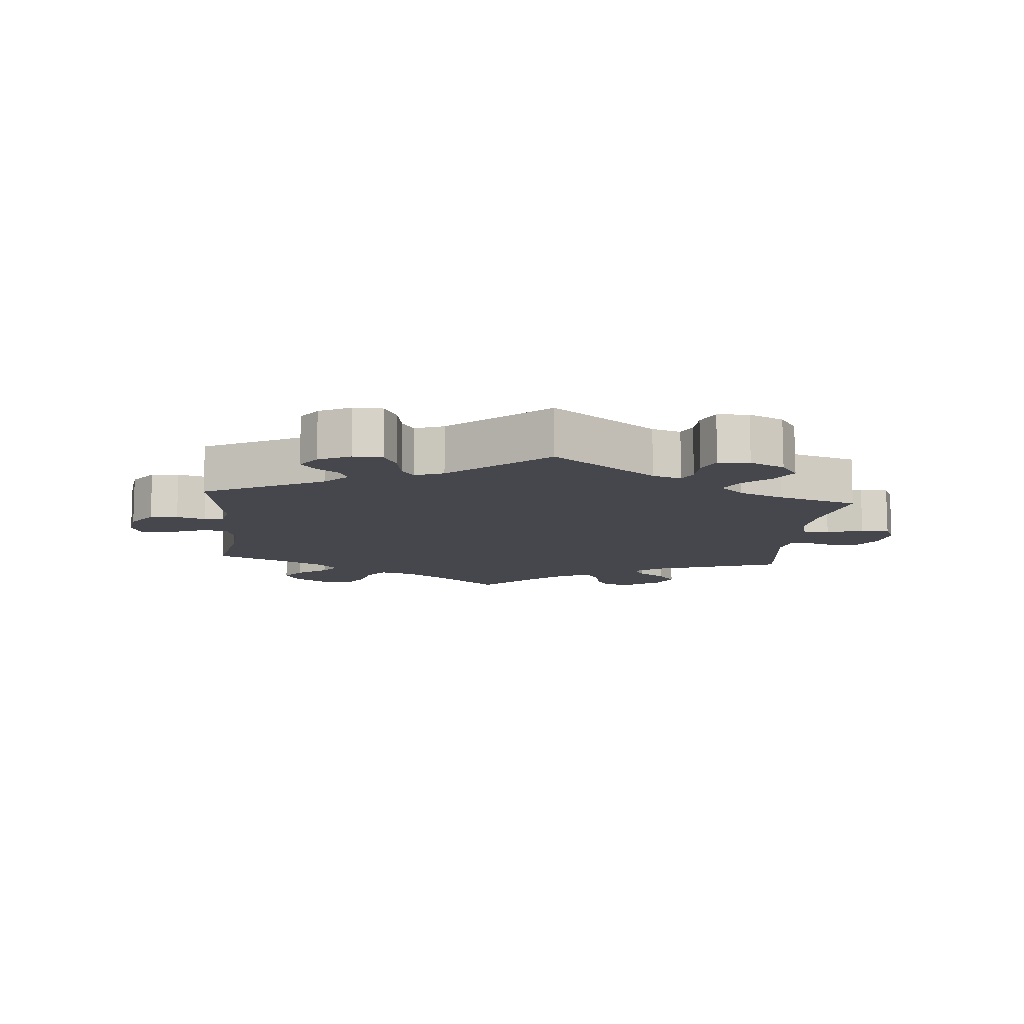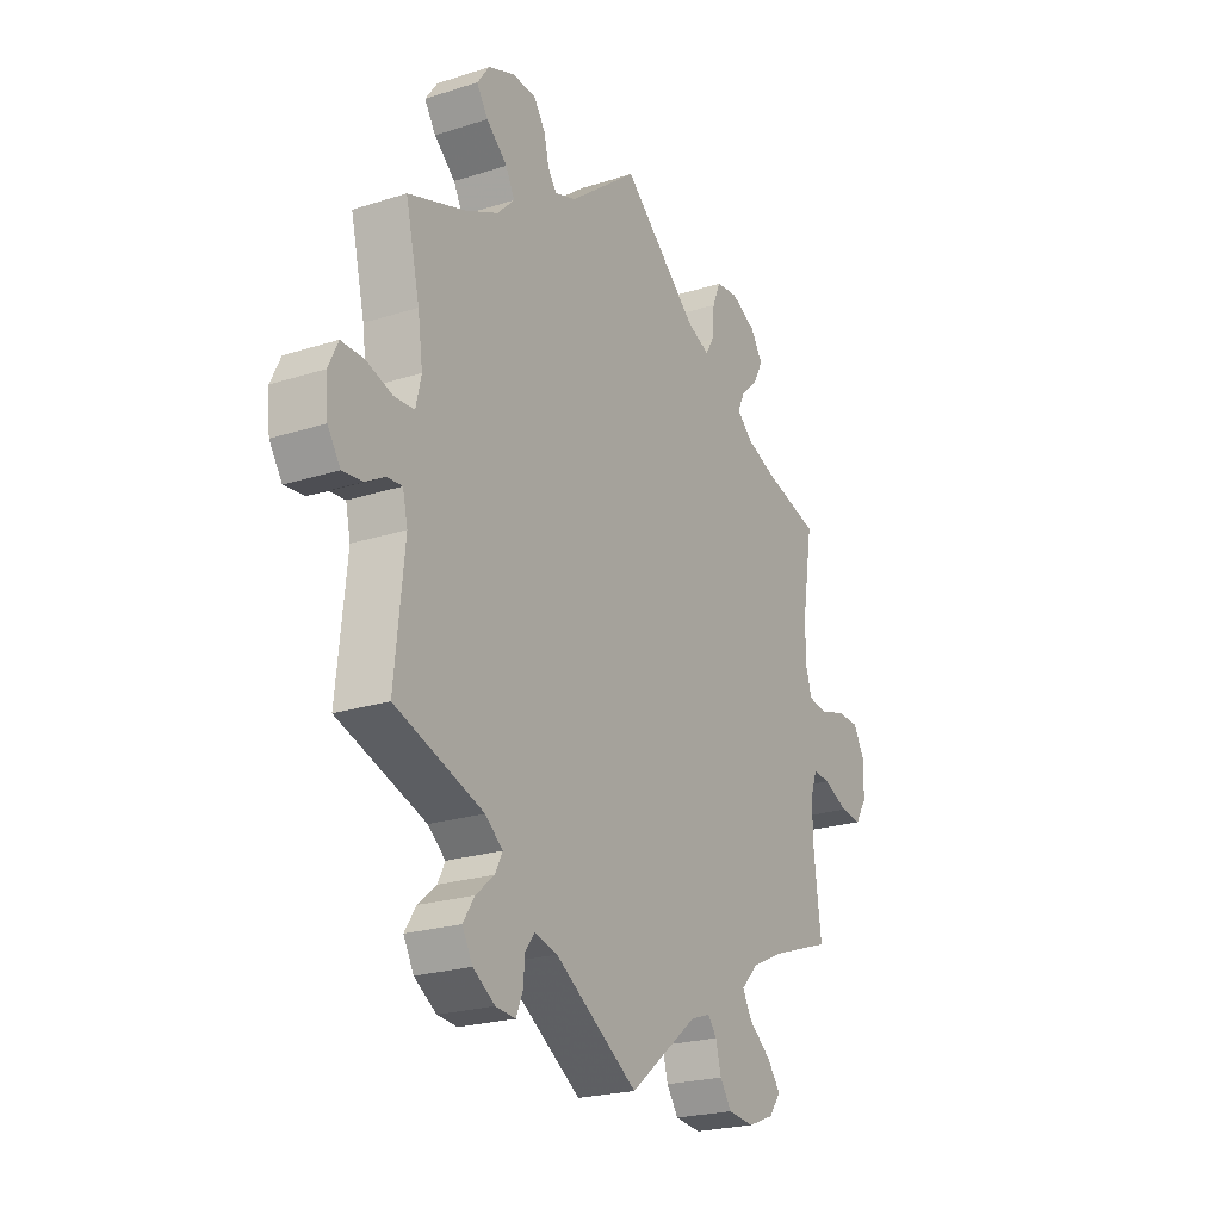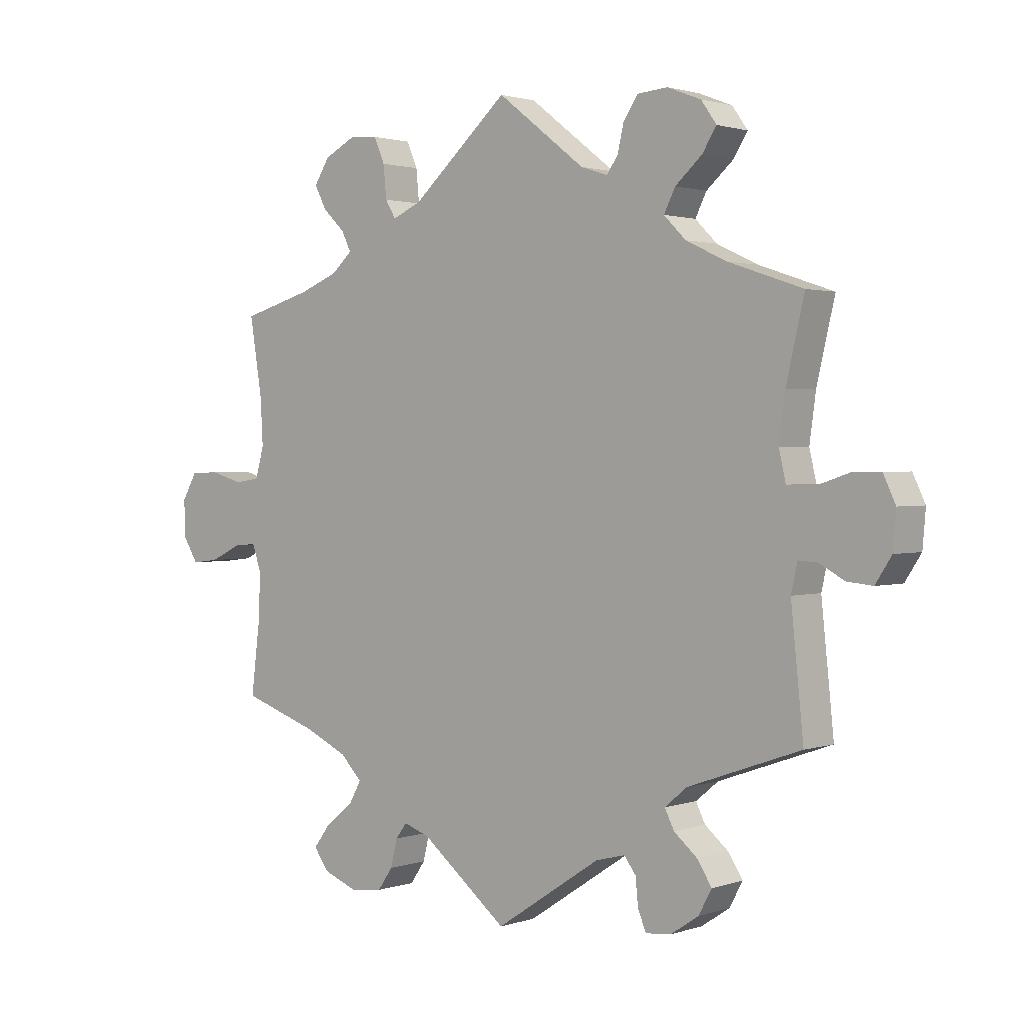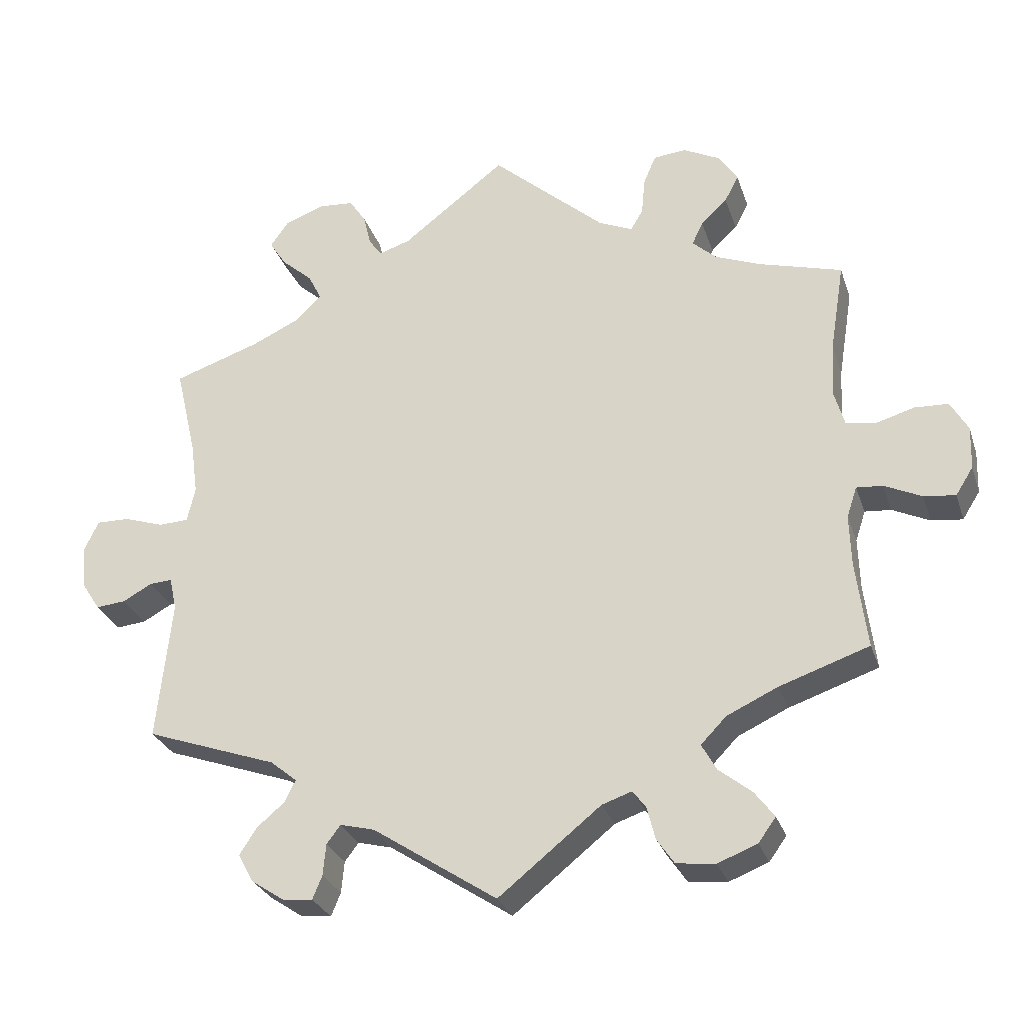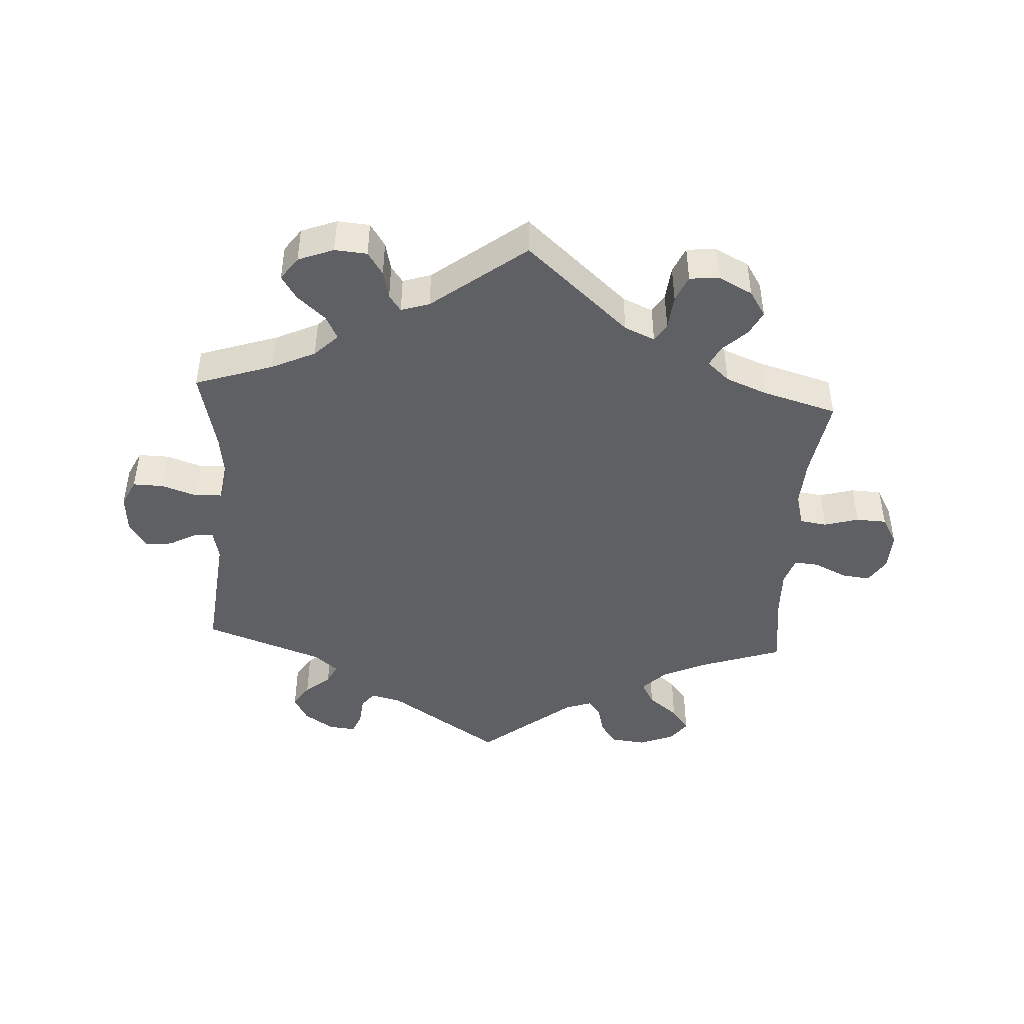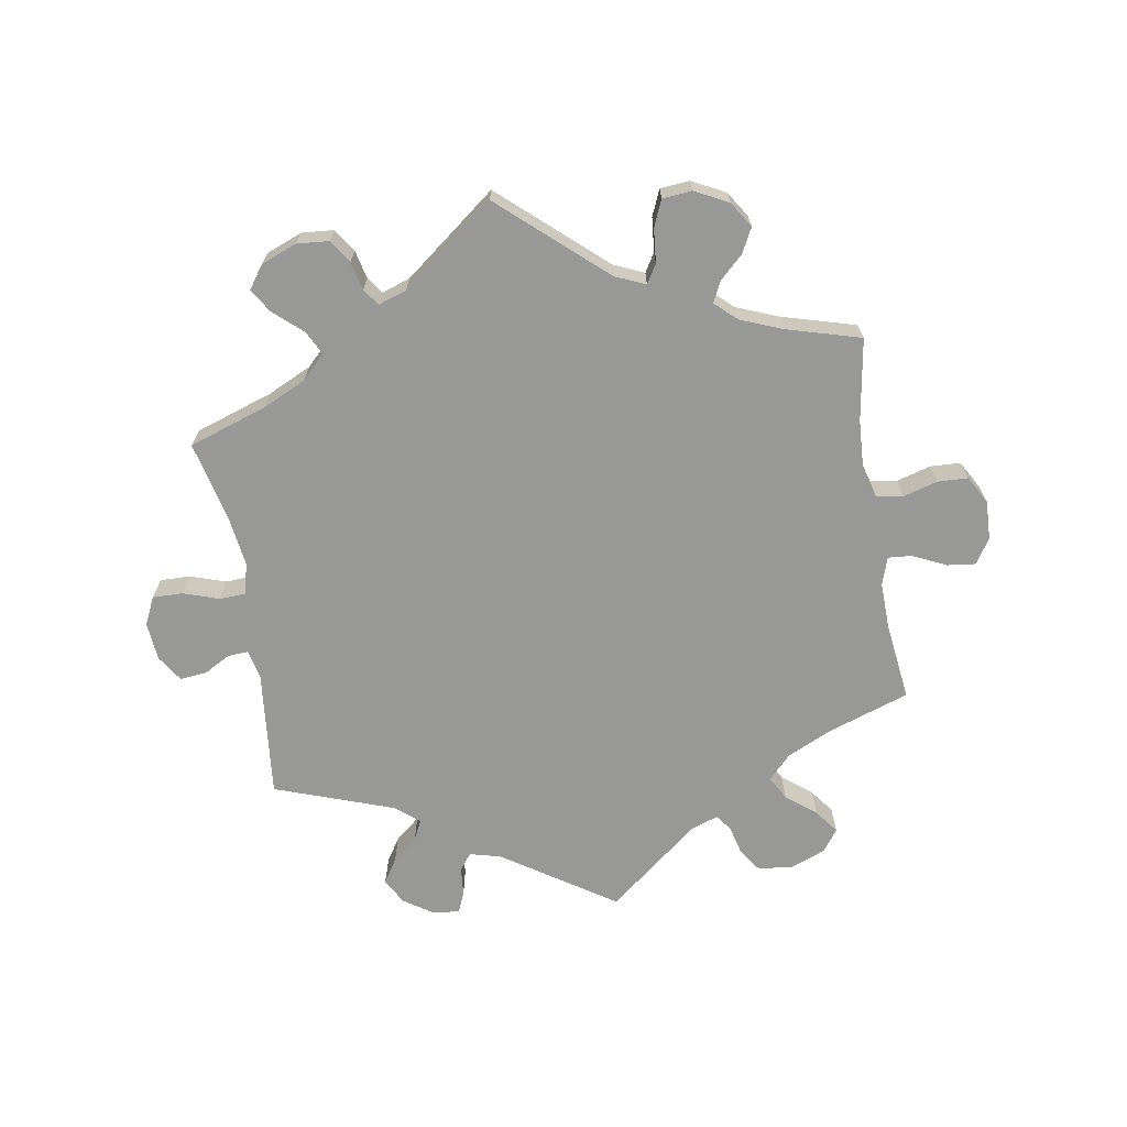
<metadata>
{"format":"obj","ext":"obj","renderer":"f3d","projection":"perspective","resolution":1024,"background":"white","views":[{"elev":-11.0,"azim":-125.3,"up":"+Y"},{"elev":-22.5,"azim":-61.0,"up":"+Z"},{"elev":1.6,"azim":-139.7,"up":"+Z"},{"elev":-28.4,"azim":16.7,"up":"+Z"},{"elev":-45.0,"azim":-3.5,"up":"+Y"},{"elev":-68.5,"azim":9.4,"up":"+Y"}]}
</metadata>
<code>
v 0.378 0.07 -0.331
v 0.309 0.07 -0.363
v 0.274 0.07 -0.399
v 0.294 0.07 -0.435
v 0.339 0.07 -0.471
v 0.366 0.07 -0.507
v 0.342 0.07 -0.54
v 0.288 0.07 -0.561
v 0.235 0.07 -0.555
v 0.211 0.07 -0.52
v 0.2 0.07 -0.476
v 0.182 0.07 -0.452
v 0.141 0.07 -0.466
v 0.001 0.07 -0.578
v -0.169 0.07 -0.466
v -0.216 0.07 -0.454
v -0.235 0.07 -0.479
v -0.239 0.07 -0.522
v -0.252 0.07 -0.554
v -0.293 0.07 -0.55
v -0.338 0.07 -0.52
v -0.359 0.07 -0.481
v -0.336 0.07 -0.445
v -0.298 0.07 -0.413
v -0.283 0.07 -0.383
v -0.319 0.07 -0.353
v -0.5 0.07 -0.289
v -0.48 0.07 -0.096
v -0.49 0.07 -0.051
v -0.521 0.07 -0.053
v -0.561 0.07 -0.075
v -0.602 0.07 -0.079
v -0.628 0.07 -0.039
v -0.633 0.07 0.019
v -0.613 0.07 0.061
v -0.567 0.07 0.06
v -0.513 0.07 0.042
v -0.472 0.07 0.044
v -0.461 0.07 0.092
v -0.471 0.07 0.165
v -0.5 0.07 0.289
v -0.381 0.07 0.329
v -0.315 0.07 0.36
v -0.28 0.07 0.395
v -0.298 0.07 0.431
v -0.341 0.07 0.469
v -0.364 0.07 0.505
v -0.339 0.07 0.54
v -0.285 0.07 0.561
v -0.236 0.07 0.557
v -0.213 0.07 0.522
v -0.203 0.07 0.479
v -0.185 0.07 0.454
v -0.142 0.07 0.468
v 0 0.07 0.578
v 0.156 0.07 0.44
v 0.202 0.07 0.42
v 0.219 0.07 0.448
v 0.224 0.07 0.5
v 0.241 0.07 0.54
v 0.286 0.07 0.544
v 0.337 0.07 0.518
v 0.362 0.07 0.479
v 0.343 0.07 0.442
v 0.307 0.07 0.408
v 0.292 0.07 0.377
v 0.325 0.07 0.347
v 0.388 0.07 0.322
v 0.501 0.07 0.29
v 0.481 0.07 0.166
v 0.477 0.07 0.092
v 0.491 0.07 0.043
v 0.532 0.07 0.037
v 0.584 0.07 0.052
v 0.63 0.07 0.05
v 0.654 0.07 0.008
v 0.652 0.07 -0.051
v 0.628 0.07 -0.089
v 0.585 0.07 -0.084
v 0.534 0.07 -0.06
v 0.498 0.07 -0.057
v 0.484 0.07 -0.099
v 0.486 0.07 -0.169
v 0.501 0.07 -0.289
v 0.378 0 -0.331
v 0.309 0 -0.363
v 0.274 0 -0.399
v 0.294 0 -0.435
v 0.339 0 -0.471
v 0.366 0 -0.507
v 0.342 0 -0.54
v 0.288 0 -0.561
v 0.235 0 -0.555
v 0.211 0 -0.52
v 0.2 0 -0.476
v 0.182 0 -0.452
v 0.141 0 -0.466
v 0.001 0 -0.578
v -0.169 0 -0.466
v -0.216 0 -0.454
v -0.235 0 -0.479
v -0.239 0 -0.522
v -0.252 0 -0.554
v -0.293 0 -0.55
v -0.338 0 -0.52
v -0.359 0 -0.481
v -0.336 0 -0.445
v -0.298 0 -0.413
v -0.283 0 -0.383
v -0.319 0 -0.353
v -0.5 0 -0.289
v -0.48 0 -0.096
v -0.49 0 -0.051
v -0.521 0 -0.053
v -0.561 0 -0.075
v -0.602 0 -0.079
v -0.628 0 -0.039
v -0.633 0 0.019
v -0.613 0 0.061
v -0.567 0 0.06
v -0.513 0 0.042
v -0.472 0 0.044
v -0.461 0 0.092
v -0.471 0 0.165
v -0.5 0 0.289
v -0.381 0 0.329
v -0.315 0 0.36
v -0.28 0 0.395
v -0.298 0 0.431
v -0.341 0 0.469
v -0.364 0 0.505
v -0.339 0 0.54
v -0.285 0 0.561
v -0.236 0 0.557
v -0.213 0 0.522
v -0.203 0 0.479
v -0.185 0 0.454
v -0.142 0 0.468
v 0 0 0.578
v 0.156 0 0.44
v 0.202 0 0.42
v 0.219 0 0.448
v 0.224 0 0.5
v 0.241 0 0.54
v 0.286 0 0.544
v 0.337 0 0.518
v 0.362 0 0.479
v 0.343 0 0.442
v 0.307 0 0.408
v 0.292 0 0.377
v 0.325 0 0.347
v 0.388 0 0.322
v 0.501 0 0.29
v 0.481 0 0.166
v 0.477 0 0.092
v 0.491 0 0.043
v 0.532 0 0.037
v 0.584 0 0.052
v 0.63 0 0.05
v 0.654 0 0.008
v 0.652 0 -0.051
v 0.628 0 -0.089
v 0.585 0 -0.084
v 0.534 0 -0.06
v 0.498 0 -0.057
v 0.484 0 -0.099
v 0.486 0 -0.169
v 0.501 0 -0.289
f 83 84 1
f 82 83 1 2
f 81 82 2 3
f 77 78 79 80
f 77 80 81
f 76 77 81
f 73 74 75 76
f 72 73 76 81
f 71 72 81 3
f 68 69 70
f 67 68 70 71
f 66 67 71 3
f 62 63 64 65
f 62 65 66
f 61 62 66
f 58 59 60 61
f 57 58 61 66
f 56 57 66 3
f 54 55 56 3
f 49 50 51 52
f 49 52 53
f 48 49 53
f 45 46 47 48
f 44 45 48 53
f 43 44 53 54
f 40 41 42
f 39 40 42 43
f 38 39 43 54
f 34 35 36 37
f 34 37 38
f 33 34 38
f 30 31 32 33
f 29 30 33 38
f 28 29 38 54
f 26 27 28 54
f 21 22 23 24
f 21 24 25
f 20 21 25
f 17 18 19 20
f 16 17 20 25
f 15 16 25
f 13 14 15 25
f 12 13 25 26
f 8 9 10 11
f 8 11 12
f 7 8 12
f 4 5 6 7
f 3 4 7 12
f 3 12 26 54
f 85 168 167
f 86 85 167 166
f 87 86 166 165
f 164 163 162 161
f 165 164 161
f 165 161 160
f 160 159 158 157
f 165 160 157 156
f 87 165 156 155
f 154 153 152
f 155 154 152 151
f 87 155 151 150
f 149 148 147 146
f 150 149 146
f 150 146 145
f 145 144 143 142
f 150 145 142 141
f 87 150 141 140
f 87 140 139 138
f 136 135 134 133
f 137 136 133
f 137 133 132
f 132 131 130 129
f 137 132 129 128
f 138 137 128 127
f 126 125 124
f 127 126 124 123
f 138 127 123 122
f 121 120 119 118
f 122 121 118
f 122 118 117
f 117 116 115 114
f 122 117 114 113
f 138 122 113 112
f 138 112 111 110
f 108 107 106 105
f 109 108 105
f 109 105 104
f 104 103 102 101
f 109 104 101 100
f 109 100 99
f 109 99 98 97
f 110 109 97 96
f 95 94 93 92
f 96 95 92
f 96 92 91
f 91 90 89 88
f 96 91 88 87
f 138 110 96 87
f 1 85 86 2
f 2 86 87 3
f 3 87 88 4
f 4 88 89 5
f 5 89 90 6
f 6 90 91 7
f 7 91 92 8
f 8 92 93 9
f 9 93 94 10
f 10 94 95 11
f 11 95 96 12
f 12 96 97 13
f 13 97 98 14
f 14 98 99 15
f 15 99 100 16
f 16 100 101 17
f 17 101 102 18
f 18 102 103 19
f 19 103 104 20
f 20 104 105 21
f 21 105 106 22
f 22 106 107 23
f 23 107 108 24
f 24 108 109 25
f 25 109 110 26
f 26 110 111 27
f 27 111 112 28
f 28 112 113 29
f 29 113 114 30
f 30 114 115 31
f 31 115 116 32
f 32 116 117 33
f 33 117 118 34
f 34 118 119 35
f 35 119 120 36
f 36 120 121 37
f 37 121 122 38
f 38 122 123 39
f 39 123 124 40
f 40 124 125 41
f 41 125 126 42
f 42 126 127 43
f 43 127 128 44
f 44 128 129 45
f 45 129 130 46
f 46 130 131 47
f 47 131 132 48
f 48 132 133 49
f 49 133 134 50
f 50 134 135 51
f 51 135 136 52
f 52 136 137 53
f 53 137 138 54
f 54 138 139 55
f 55 139 140 56
f 56 140 141 57
f 57 141 142 58
f 58 142 143 59
f 59 143 144 60
f 60 144 145 61
f 61 145 146 62
f 62 146 147 63
f 63 147 148 64
f 64 148 149 65
f 65 149 150 66
f 66 150 151 67
f 67 151 152 68
f 68 152 153 69
f 69 153 154 70
f 70 154 155 71
f 71 155 156 72
f 72 156 157 73
f 73 157 158 74
f 74 158 159 75
f 75 159 160 76
f 76 160 161 77
f 77 161 162 78
f 78 162 163 79
f 79 163 164 80
f 80 164 165 81
f 81 165 166 82
f 82 166 167 83
f 83 167 168 84
f 84 168 85 1

</code>
